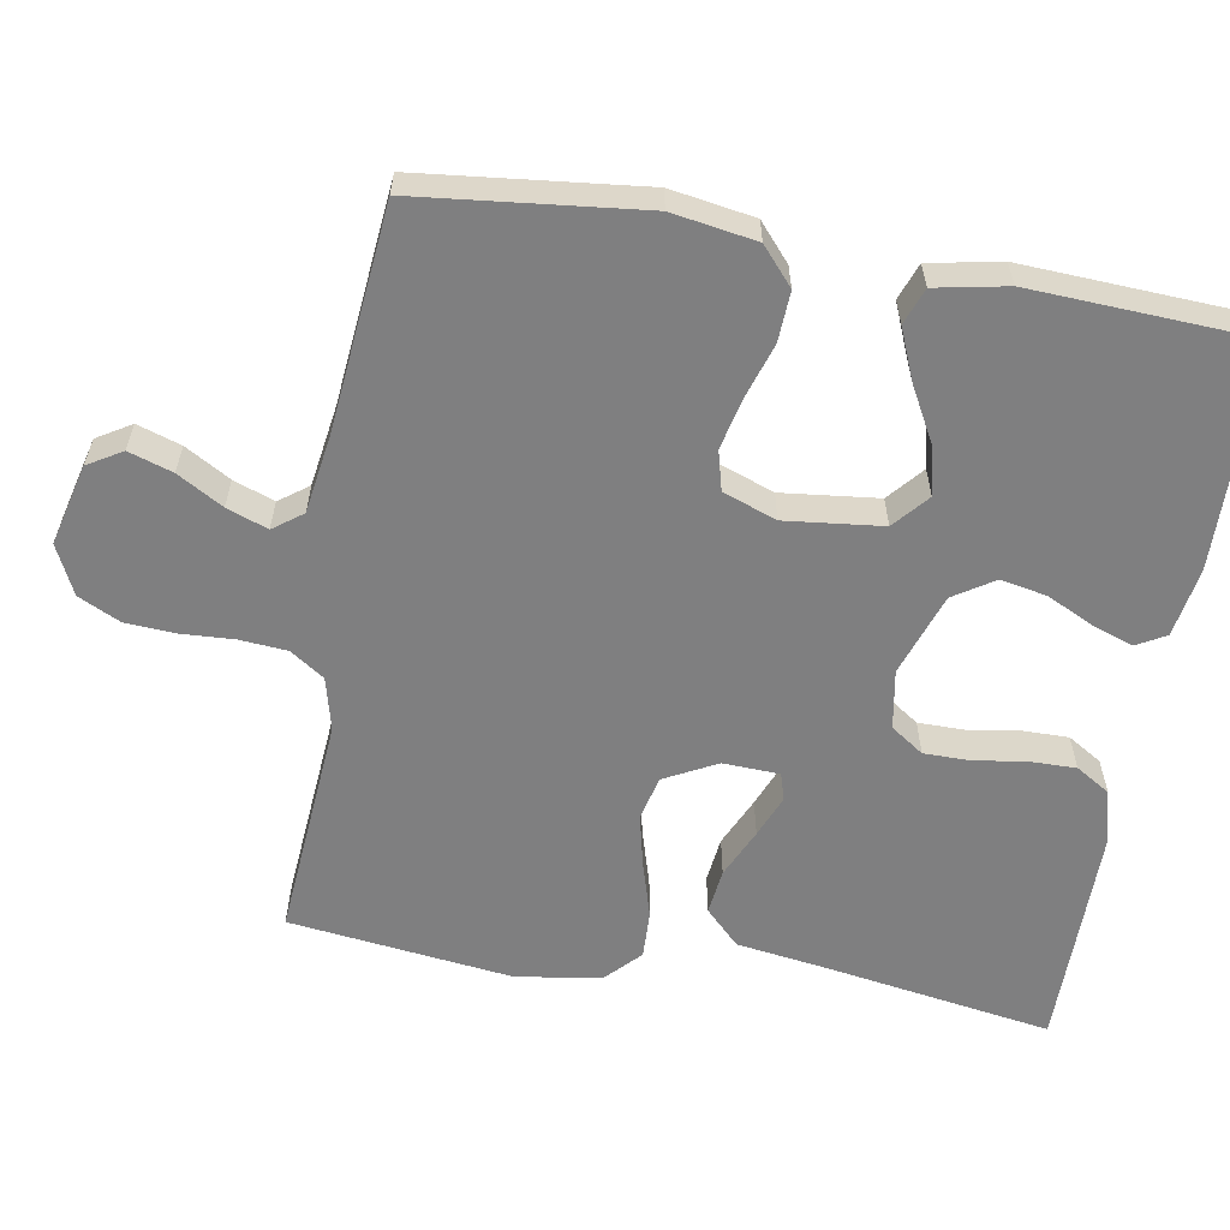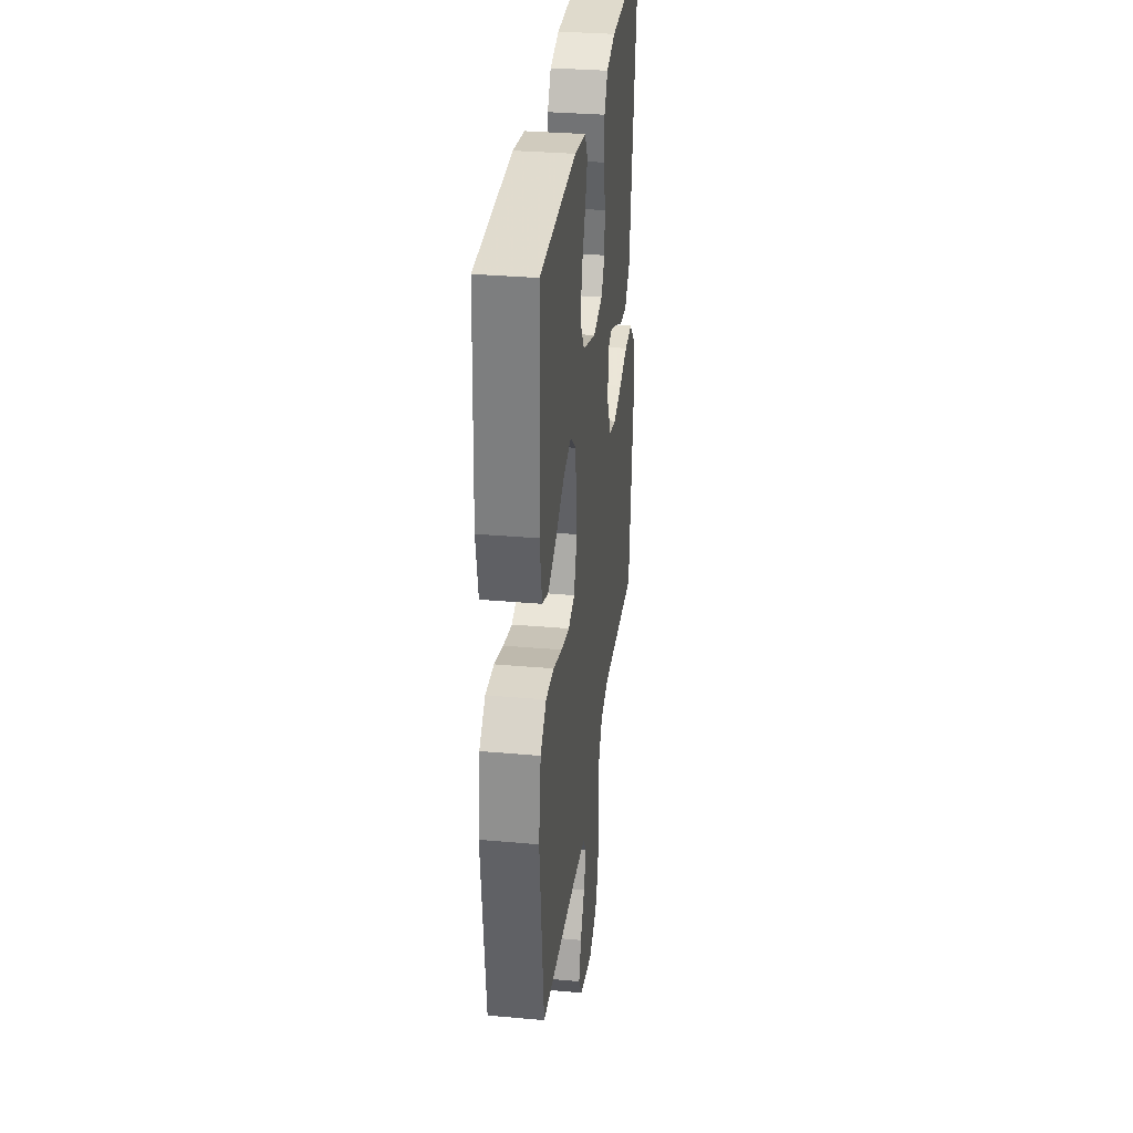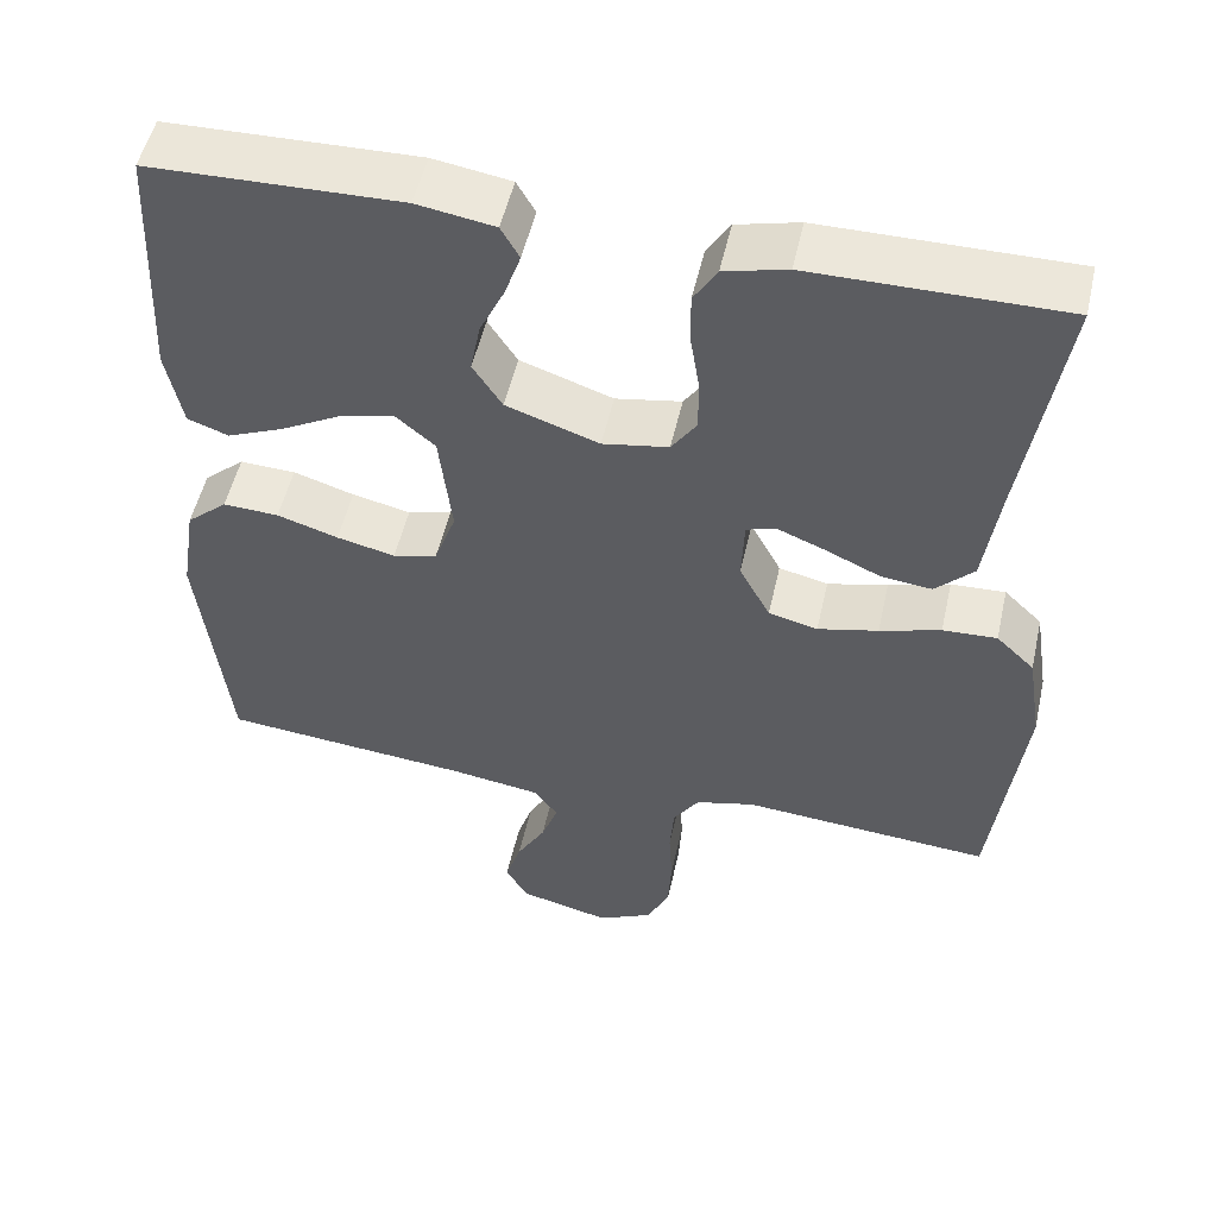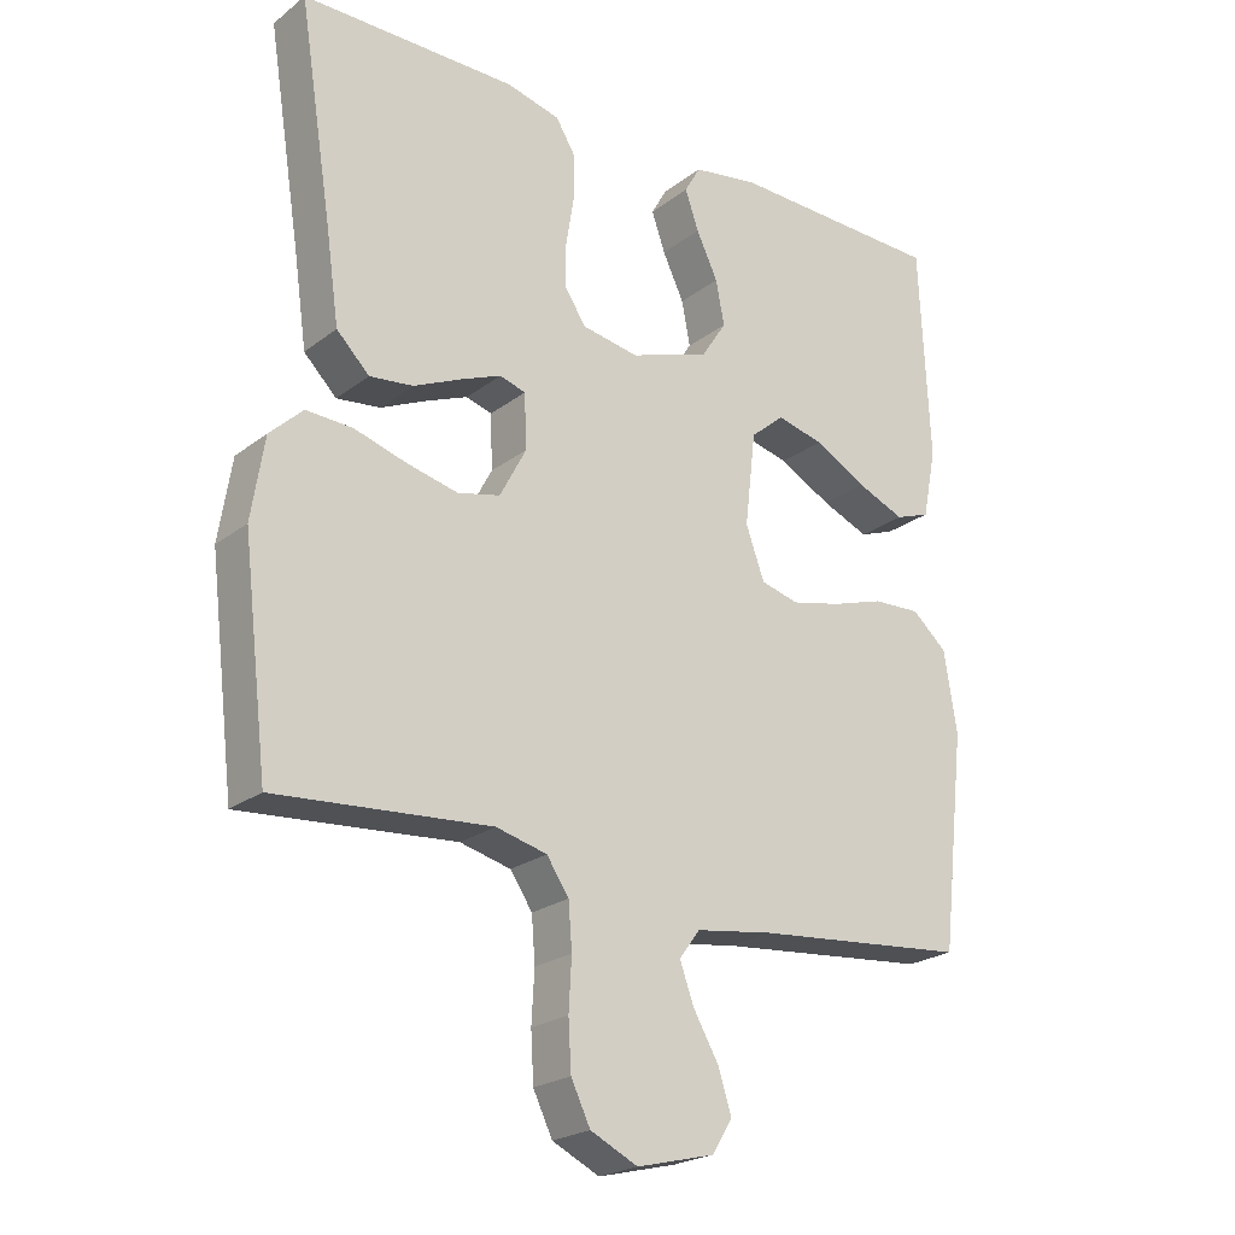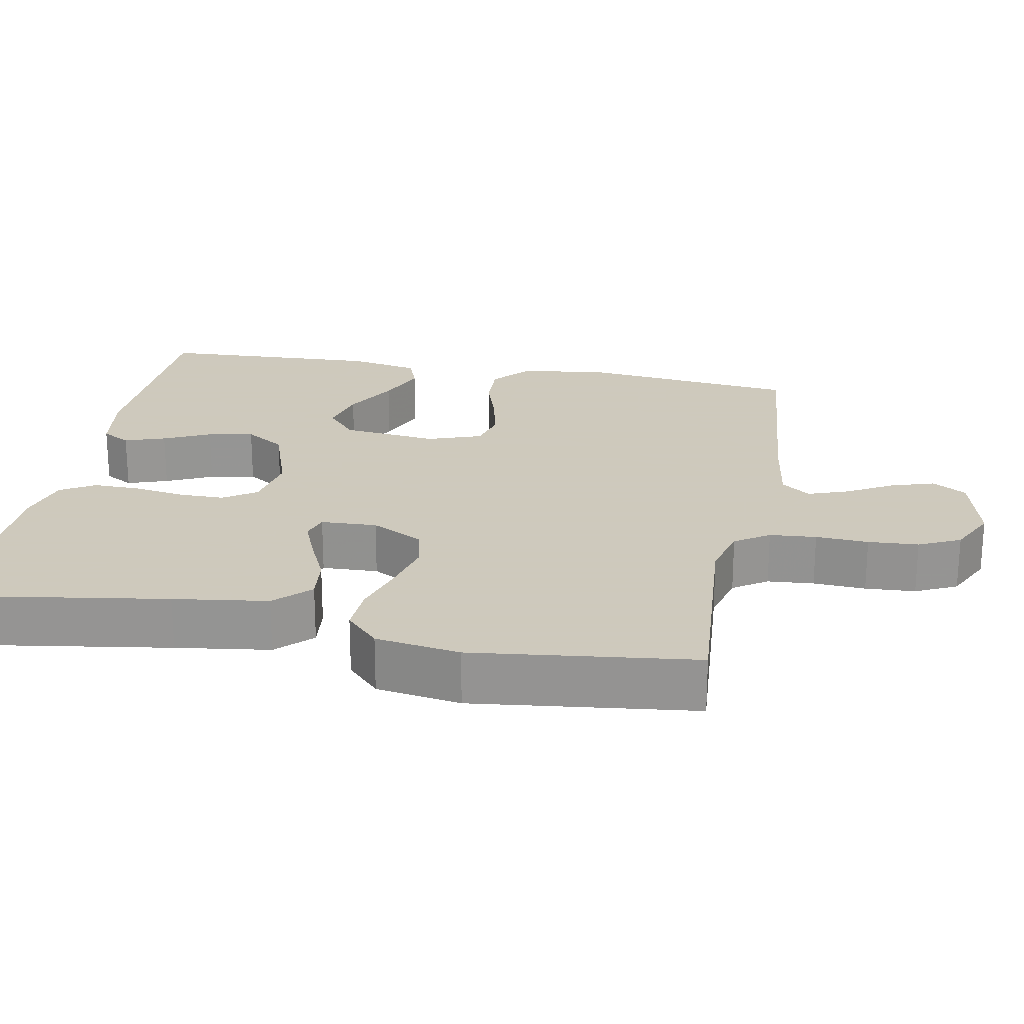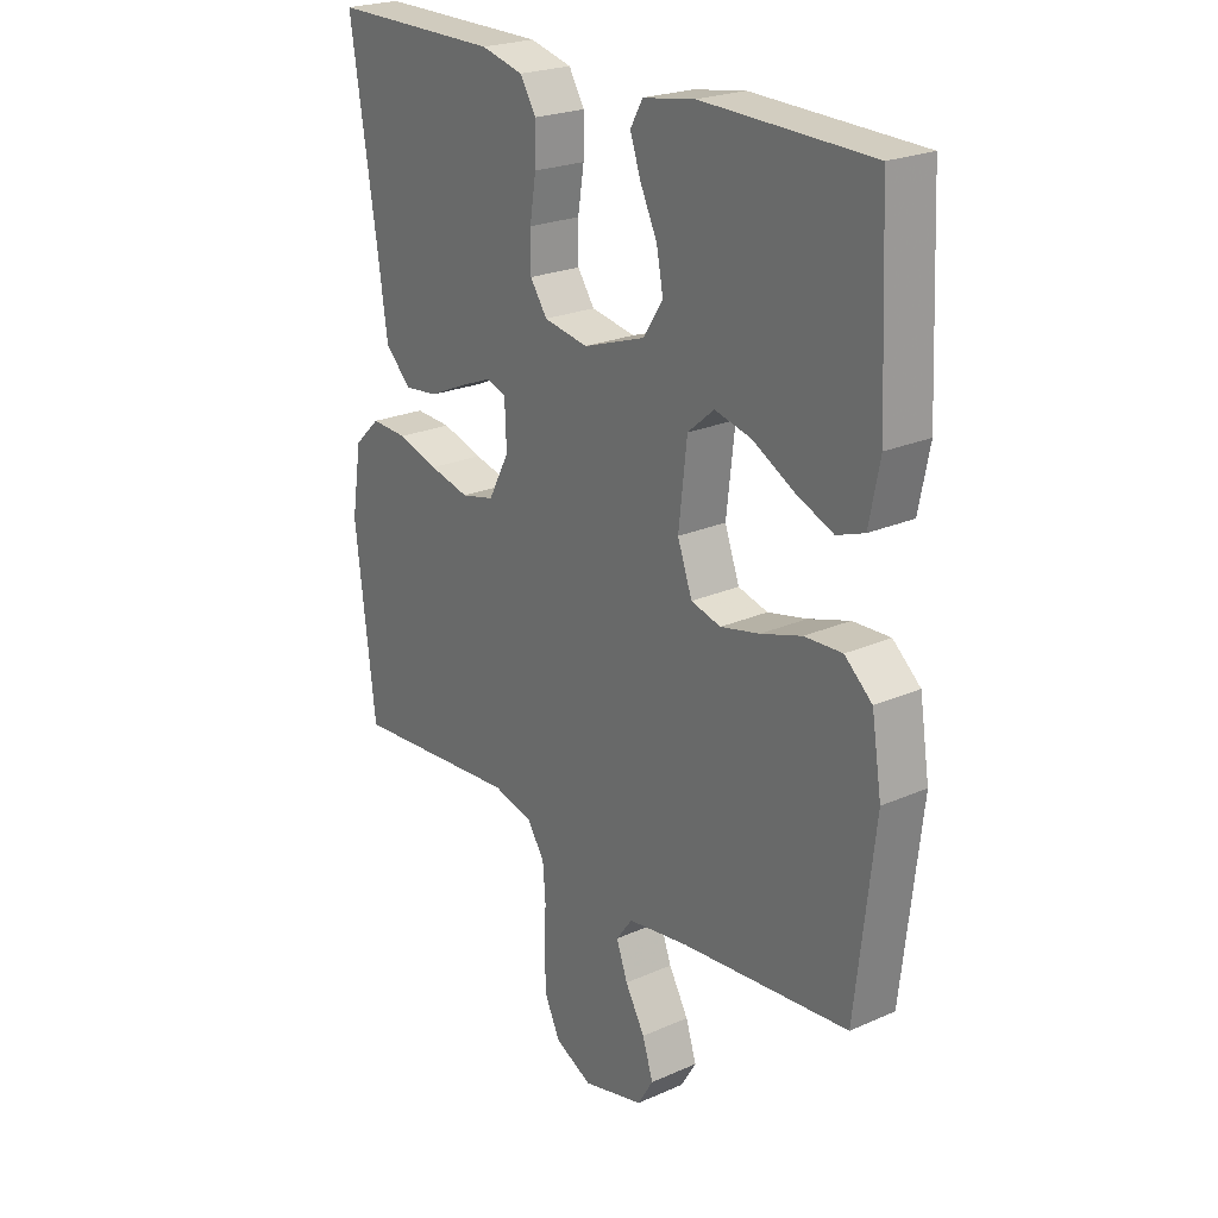
<metadata>
{"format":"obj","ext":"obj","renderer":"f3d","projection":"perspective","resolution":1024,"background":"white","views":[{"elev":-59.7,"azim":-100.0,"up":"+Y"},{"elev":32.3,"azim":-82.9,"up":"+Z"},{"elev":52.1,"azim":12.6,"up":"+Z"},{"elev":-22.7,"azim":142.1,"up":"+Z"},{"elev":22.6,"azim":100.8,"up":"+Y"},{"elev":23.2,"azim":-126.8,"up":"+Z"}]}
</metadata>
<code>
v -0.5 0.07 -0.5
v -0.534 0.07 -0.2
v -0.516 0.07 -0.087
v -0.467 0.07 -0.044
v -0.4 0.07 -0.047
v -0.327 0.07 -0.07
v -0.257 0.07 -0.086
v -0.204 0.07 -0.072
v -0.178 0.07 0
v -0.193 0.07 0.13
v -0.24 0.07 0.17
v -0.306 0.07 0.154
v -0.379 0.07 0.114
v -0.446 0.07 0.086
v -0.495 0.07 0.104
v -0.514 0.07 0.2
v -0.5 0.07 0.5
v -0.2 0.07 0.508
v -0.107 0.07 0.493
v -0.085 0.07 0.454
v -0.104 0.07 0.399
v -0.134 0.07 0.336
v -0.146 0.07 0.274
v -0.111 0.07 0.22
v 0 0.07 0.182
v 0.079 0.07 0.196
v 0.109 0.07 0.24
v 0.109 0.07 0.302
v 0.098 0.07 0.371
v 0.097 0.07 0.434
v 0.125 0.07 0.48
v 0.2 0.07 0.499
v 0.5 0.07 0.5
v 0.453 0.07 0.2
v 0.435 0.07 0.073
v 0.389 0.07 0.027
v 0.328 0.07 0.034
v 0.262 0.07 0.064
v 0.205 0.07 0.087
v 0.169 0.07 0.076
v 0.166 0.07 0
v 0.203 0.07 -0.07
v 0.262 0.07 -0.084
v 0.334 0.07 -0.067
v 0.407 0.07 -0.045
v 0.472 0.07 -0.042
v 0.518 0.07 -0.086
v 0.536 0.07 -0.2
v 0.5 0.07 -0.5
v 0.2 0.07 -0.477
v 0.129 0.07 -0.495
v 0.098 0.07 -0.541
v 0.093 0.07 -0.604
v 0.097 0.07 -0.675
v 0.093 0.07 -0.743
v 0.066 0.07 -0.799
v 0 0.07 -0.831
v -0.109 0.07 -0.804
v -0.137 0.07 -0.758
v -0.118 0.07 -0.699
v -0.083 0.07 -0.638
v -0.063 0.07 -0.583
v -0.092 0.07 -0.544
v -0.2 0.07 -0.528
v -0.5 0 -0.5
v -0.534 0 -0.2
v -0.516 0 -0.087
v -0.467 0 -0.044
v -0.4 0 -0.047
v -0.327 0 -0.07
v -0.257 0 -0.086
v -0.204 0 -0.072
v -0.178 0 0
v -0.193 0 0.13
v -0.24 0 0.17
v -0.306 0 0.154
v -0.379 0 0.114
v -0.446 0 0.086
v -0.495 0 0.104
v -0.514 0 0.2
v -0.5 0 0.5
v -0.2 0 0.508
v -0.107 0 0.493
v -0.085 0 0.454
v -0.104 0 0.399
v -0.134 0 0.336
v -0.146 0 0.274
v -0.111 0 0.22
v 0 0 0.182
v 0.079 0 0.196
v 0.109 0 0.24
v 0.109 0 0.302
v 0.098 0 0.371
v 0.097 0 0.434
v 0.125 0 0.48
v 0.2 0 0.499
v 0.5 0 0.5
v 0.453 0 0.2
v 0.435 0 0.073
v 0.389 0 0.027
v 0.328 0 0.034
v 0.262 0 0.064
v 0.205 0 0.087
v 0.169 0 0.076
v 0.166 0 0
v 0.203 0 -0.07
v 0.262 0 -0.084
v 0.334 0 -0.067
v 0.407 0 -0.045
v 0.472 0 -0.042
v 0.518 0 -0.086
v 0.536 0 -0.2
v 0.5 0 -0.5
v 0.2 0 -0.477
v 0.129 0 -0.495
v 0.098 0 -0.541
v 0.093 0 -0.604
v 0.097 0 -0.675
v 0.093 0 -0.743
v 0.066 0 -0.799
v 0 0 -0.831
v -0.109 0 -0.804
v -0.137 0 -0.758
v -0.118 0 -0.699
v -0.083 0 -0.638
v -0.063 0 -0.583
v -0.092 0 -0.544
v -0.2 0 -0.528
f 58 59 60 61
f 58 61 62
f 57 58 62
f 56 57 62
f 53 54 55 56
f 52 53 56 62
f 51 52 62 63
f 47 48 49 50
f 44 45 46 47
f 43 44 47 50
f 42 43 50 51
f 35 36 37 38
f 34 35 38 39
f 33 34 39 40
f 31 32 33 40
f 28 29 30 31
f 27 28 31 40
f 19 20 21 22
f 19 22 23
f 18 19 23
f 17 18 23
f 16 17 23 24
f 12 13 14 15
f 12 15 16 24
f 3 4 5 6
f 3 6 7
f 64 1 2 3
f 64 3 7
f 63 64 7 8
f 41 42 51 63
f 41 63 8 9
f 26 27 40 41
f 25 26 41 9
f 24 25 9 10
f 11 12 24
f 10 11 24
f 125 124 123 122
f 126 125 122
f 126 122 121
f 126 121 120
f 120 119 118 117
f 126 120 117 116
f 127 126 116 115
f 114 113 112 111
f 111 110 109 108
f 114 111 108 107
f 115 114 107 106
f 102 101 100 99
f 103 102 99 98
f 104 103 98 97
f 104 97 96 95
f 95 94 93 92
f 104 95 92 91
f 86 85 84 83
f 87 86 83
f 87 83 82
f 87 82 81
f 88 87 81 80
f 79 78 77 76
f 88 80 79 76
f 70 69 68 67
f 71 70 67
f 67 66 65 128
f 71 67 128
f 72 71 128 127
f 127 115 106 105
f 73 72 127 105
f 105 104 91 90
f 73 105 90 89
f 74 73 89 88
f 88 76 75
f 88 75 74
f 1 65 66 2
f 2 66 67 3
f 3 67 68 4
f 4 68 69 5
f 5 69 70 6
f 6 70 71 7
f 7 71 72 8
f 8 72 73 9
f 9 73 74 10
f 10 74 75 11
f 11 75 76 12
f 12 76 77 13
f 13 77 78 14
f 14 78 79 15
f 15 79 80 16
f 16 80 81 17
f 17 81 82 18
f 18 82 83 19
f 19 83 84 20
f 20 84 85 21
f 21 85 86 22
f 22 86 87 23
f 23 87 88 24
f 24 88 89 25
f 25 89 90 26
f 26 90 91 27
f 27 91 92 28
f 28 92 93 29
f 29 93 94 30
f 30 94 95 31
f 31 95 96 32
f 32 96 97 33
f 33 97 98 34
f 34 98 99 35
f 35 99 100 36
f 36 100 101 37
f 37 101 102 38
f 38 102 103 39
f 39 103 104 40
f 40 104 105 41
f 41 105 106 42
f 42 106 107 43
f 43 107 108 44
f 44 108 109 45
f 45 109 110 46
f 46 110 111 47
f 47 111 112 48
f 48 112 113 49
f 49 113 114 50
f 50 114 115 51
f 51 115 116 52
f 52 116 117 53
f 53 117 118 54
f 54 118 119 55
f 55 119 120 56
f 56 120 121 57
f 57 121 122 58
f 58 122 123 59
f 59 123 124 60
f 60 124 125 61
f 61 125 126 62
f 62 126 127 63
f 63 127 128 64
f 64 128 65 1

</code>
